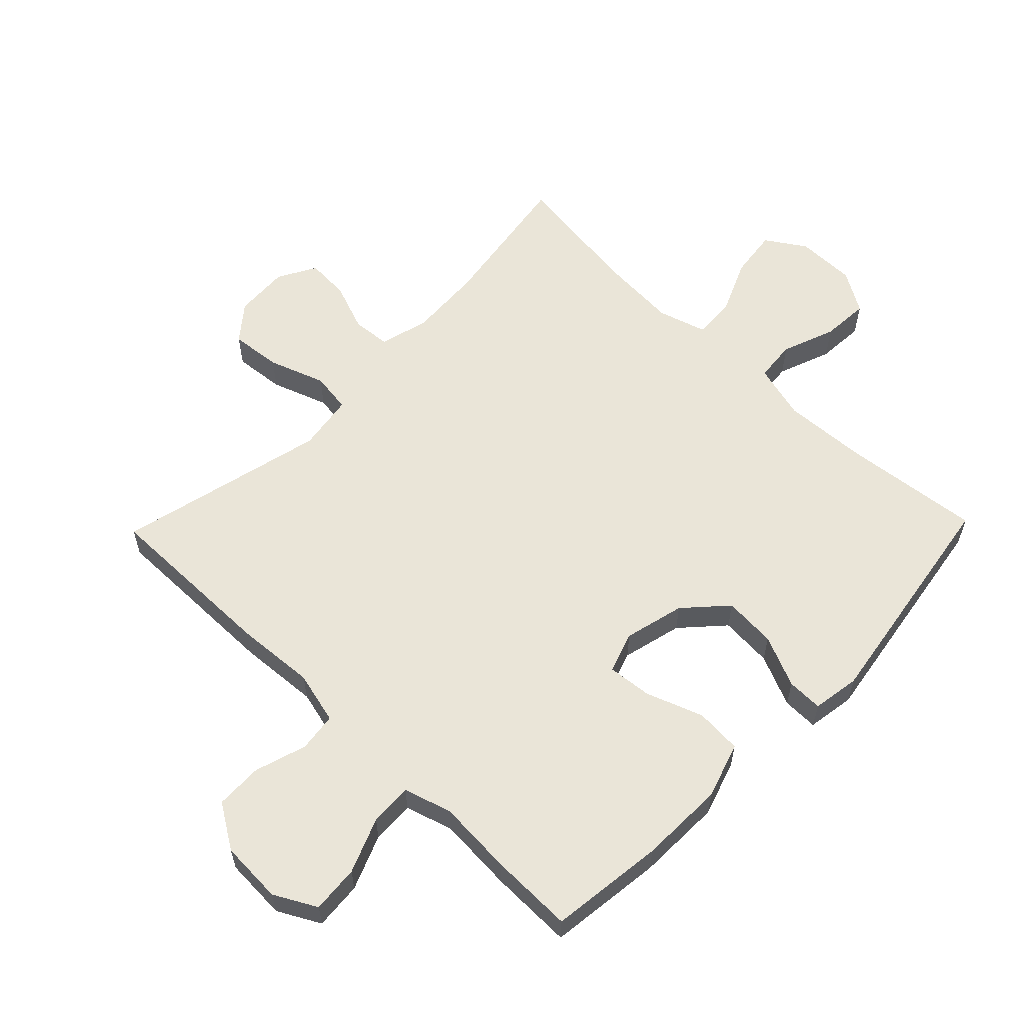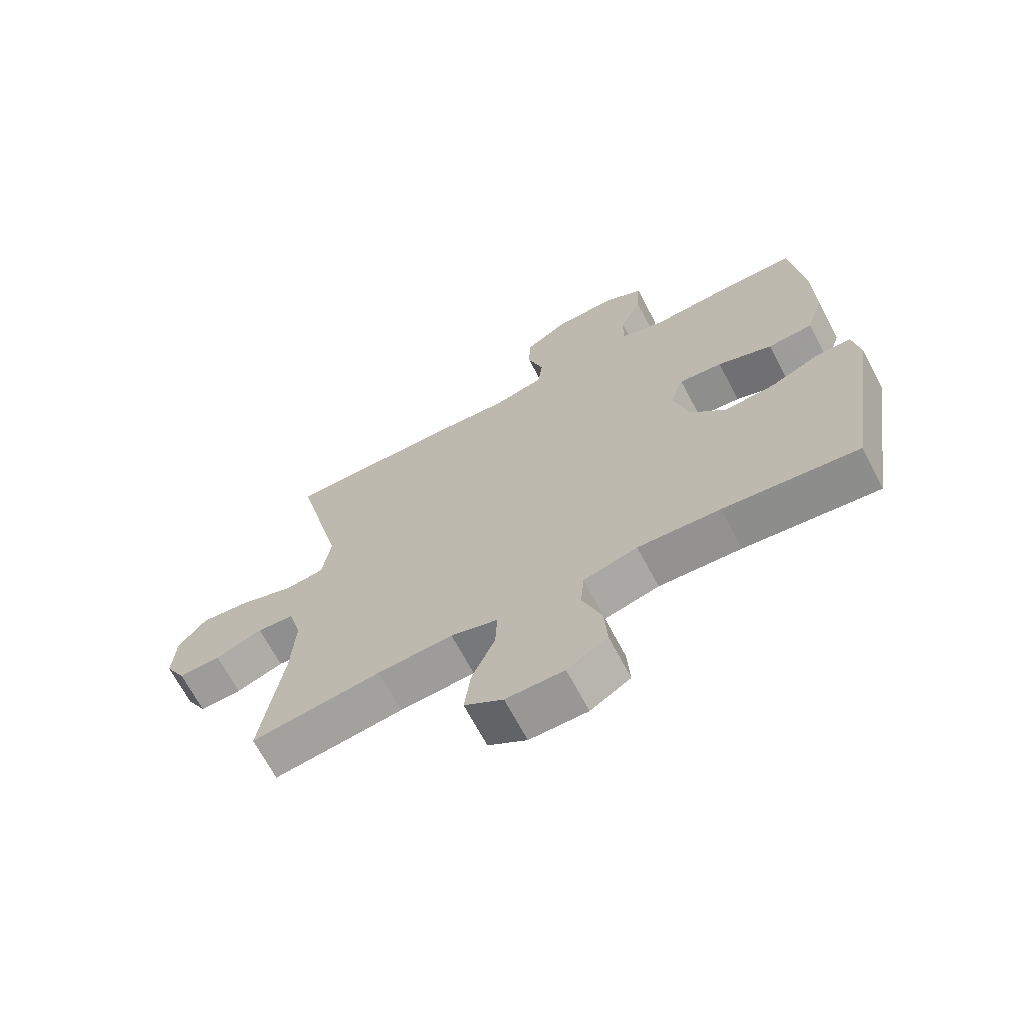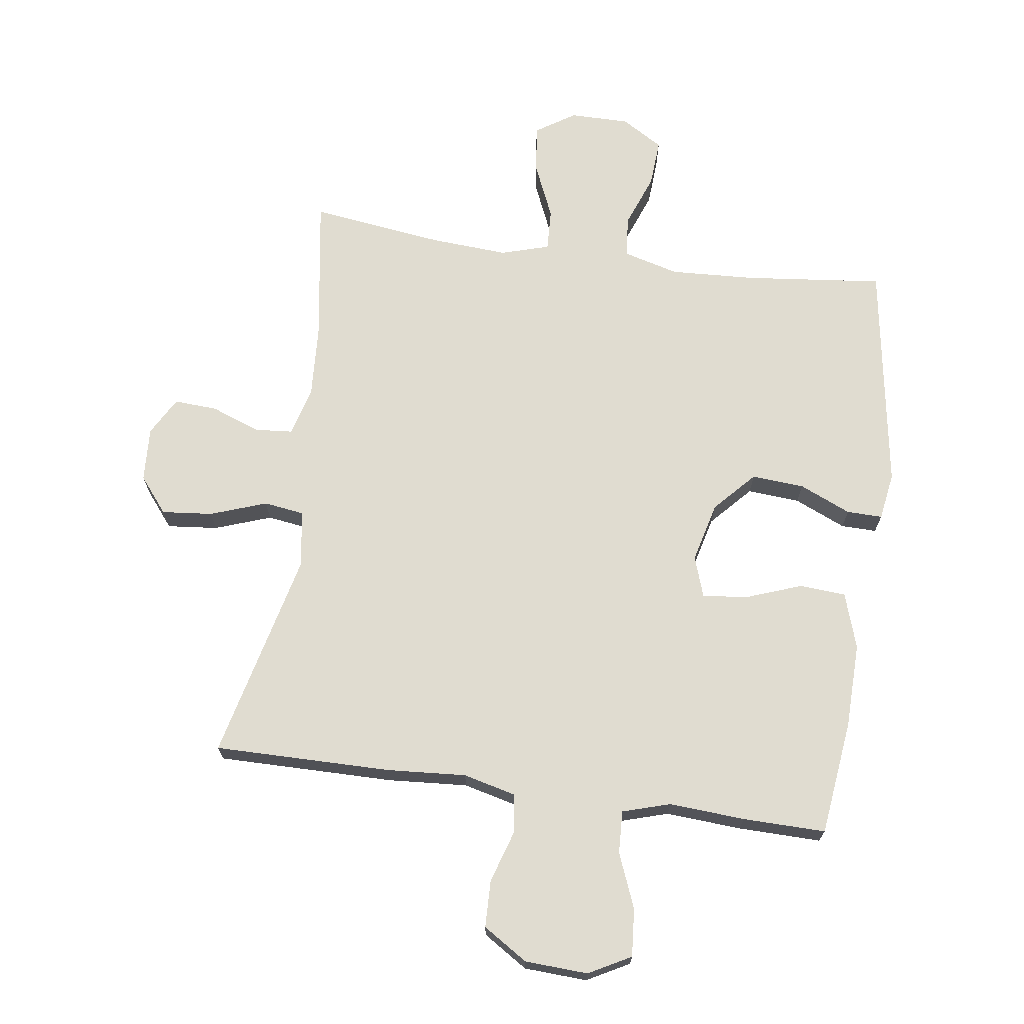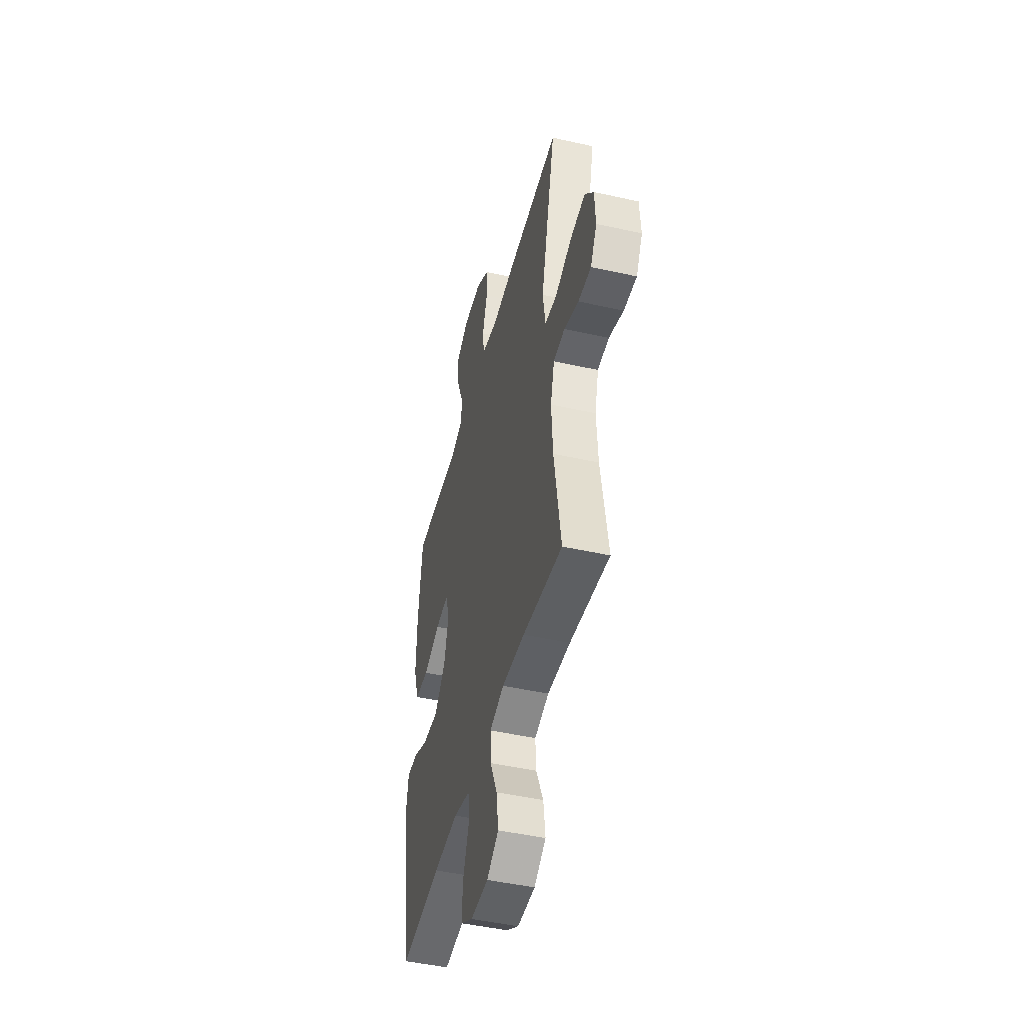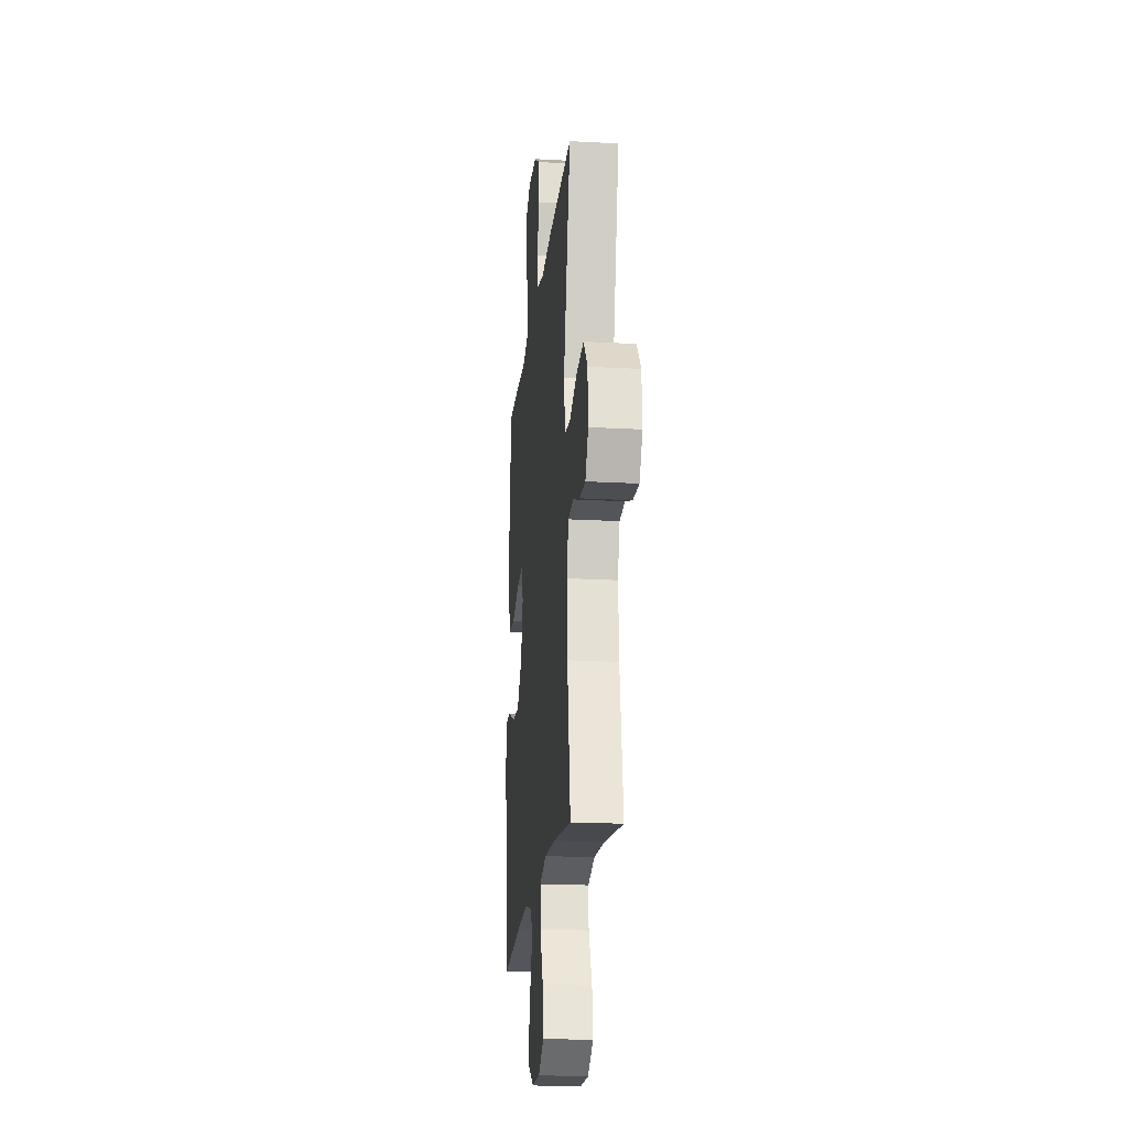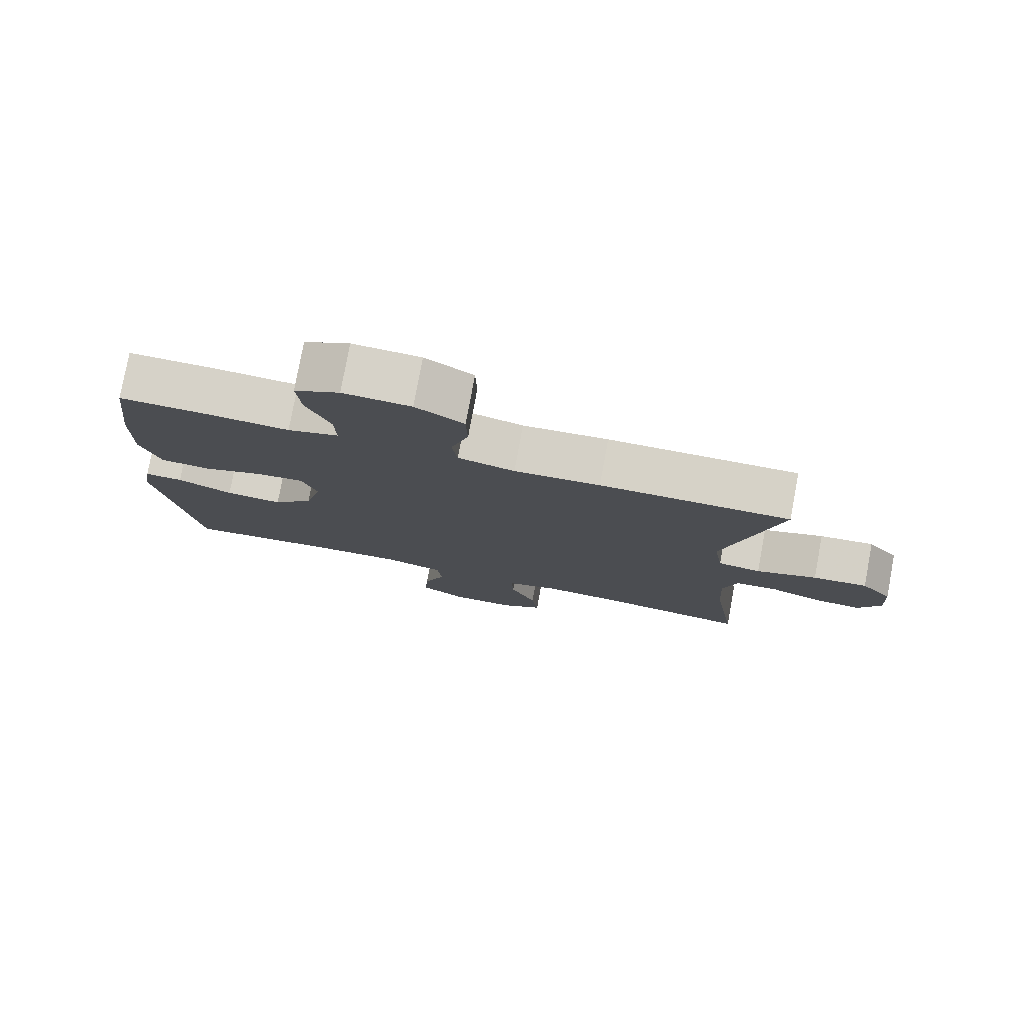
<metadata>
{"format":"obj","ext":"obj","renderer":"f3d","projection":"perspective","resolution":1024,"background":"white","views":[{"elev":58.9,"azim":44.1,"up":"+Y"},{"elev":-68.2,"azim":27.8,"up":"+Z"},{"elev":69.5,"azim":8.0,"up":"+Y"},{"elev":-46.7,"azim":-104.3,"up":"+Z"},{"elev":-20.1,"azim":-95.9,"up":"+Z"},{"elev":78.5,"azim":-169.5,"up":"+Z"}]}
</metadata>
<code>
v 0.5 0.07 0.5
v 0.522 0.07 0.317
v 0.525 0.07 0.181
v 0.496 0.07 0.092
v 0.422 0.07 0.087
v 0.332 0.07 0.12
v 0.261 0.07 0.127
v 0.239 0.07 0.062
v 0.263 0.07 -0.034
v 0.323 0.07 -0.099
v 0.407 0.07 -0.093
v 0.489 0.07 -0.057
v 0.546 0.07 -0.056
v 0.558 0.07 -0.132
v 0.5 0.07 -0.5
v 0.279 0.07 -0.476
v 0.144 0.07 -0.469
v 0.055 0.07 -0.493
v 0.049 0.07 -0.559
v 0.081 0.07 -0.644
v 0.086 0.07 -0.72
v 0.02 0.07 -0.76
v -0.075 0.07 -0.76
v -0.138 0.07 -0.719
v -0.128 0.07 -0.641
v -0.09 0.07 -0.554
v -0.087 0.07 -0.487
v -0.164 0.07 -0.464
v -0.287 0.07 -0.472
v -0.5 0.07 -0.5
v -0.464 0.07 -0.268
v -0.457 0.07 -0.149
v -0.478 0.07 -0.071
v -0.539 0.07 -0.066
v -0.617 0.07 -0.095
v -0.686 0.07 -0.099
v -0.72 0.07 -0.038
v -0.715 0.07 0.049
v -0.669 0.07 0.106
v -0.588 0.07 0.098
v -0.498 0.07 0.066
v -0.434 0.07 0.075
v -0.42 0.07 0.166
v -0.5 0.07 0.5
v -0.218 0.07 0.498
v -0.091 0.07 0.489
v -0.007 0.07 0.51
v 0.001 0.07 0.572
v -0.025 0.07 0.655
v -0.023 0.07 0.73
v 0.048 0.07 0.775
v 0.148 0.07 0.78
v 0.215 0.07 0.744
v 0.209 0.07 0.668
v 0.174 0.07 0.581
v 0.171 0.07 0.513
v 0.247 0.07 0.49
v 0.368 0.07 0.498
v 0.5 0 0.5
v 0.522 0 0.317
v 0.525 0 0.181
v 0.496 0 0.092
v 0.422 0 0.087
v 0.332 0 0.12
v 0.261 0 0.127
v 0.239 0 0.062
v 0.263 0 -0.034
v 0.323 0 -0.099
v 0.407 0 -0.093
v 0.489 0 -0.057
v 0.546 0 -0.056
v 0.558 0 -0.132
v 0.5 0 -0.5
v 0.279 0 -0.476
v 0.144 0 -0.469
v 0.055 0 -0.493
v 0.049 0 -0.559
v 0.081 0 -0.644
v 0.086 0 -0.72
v 0.02 0 -0.76
v -0.075 0 -0.76
v -0.138 0 -0.719
v -0.128 0 -0.641
v -0.09 0 -0.554
v -0.087 0 -0.487
v -0.164 0 -0.464
v -0.287 0 -0.472
v -0.5 0 -0.5
v -0.464 0 -0.268
v -0.457 0 -0.149
v -0.478 0 -0.071
v -0.539 0 -0.066
v -0.617 0 -0.095
v -0.686 0 -0.099
v -0.72 0 -0.038
v -0.715 0 0.049
v -0.669 0 0.106
v -0.588 0 0.098
v -0.498 0 0.066
v -0.434 0 0.075
v -0.42 0 0.166
v -0.5 0 0.5
v -0.218 0 0.498
v -0.091 0 0.489
v -0.007 0 0.51
v 0.001 0 0.572
v -0.025 0 0.655
v -0.023 0 0.73
v 0.048 0 0.775
v 0.148 0 0.78
v 0.215 0 0.744
v 0.209 0 0.668
v 0.174 0 0.581
v 0.171 0 0.513
v 0.247 0 0.49
v 0.368 0 0.498
f 57 58 1 2
f 56 57 2 3
f 52 53 54 55
f 52 55 56
f 51 52 56
f 48 49 50 51
f 47 48 51 56
f 46 47 56 3
f 43 44 45 46
f 42 43 46 3
f 38 39 40 41
f 36 37 38 41
f 34 35 36 41
f 33 34 41 42
f 32 33 42
f 31 32 42
f 29 30 31
f 28 29 31 42
f 27 28 42
f 23 24 25 26
f 23 26 27
f 22 23 27
f 19 20 21 22
f 18 19 22 27
f 17 18 27 42
f 13 14 15 16
f 11 12 13 16
f 10 11 16 17
f 9 10 17 42
f 3 4 5 6
f 3 6 7
f 42 3 7
f 8 9 42
f 7 8 42
f 60 59 116 115
f 61 60 115 114
f 113 112 111 110
f 114 113 110
f 114 110 109
f 109 108 107 106
f 114 109 106 105
f 61 114 105 104
f 104 103 102 101
f 61 104 101 100
f 99 98 97 96
f 99 96 95 94
f 99 94 93 92
f 100 99 92 91
f 100 91 90
f 100 90 89
f 89 88 87
f 100 89 87 86
f 100 86 85
f 84 83 82 81
f 85 84 81
f 85 81 80
f 80 79 78 77
f 85 80 77 76
f 100 85 76 75
f 74 73 72 71
f 74 71 70 69
f 75 74 69 68
f 100 75 68 67
f 64 63 62 61
f 65 64 61
f 65 61 100
f 100 67 66
f 100 66 65
f 1 59 60 2
f 2 60 61 3
f 3 61 62 4
f 4 62 63 5
f 5 63 64 6
f 6 64 65 7
f 7 65 66 8
f 8 66 67 9
f 9 67 68 10
f 10 68 69 11
f 11 69 70 12
f 12 70 71 13
f 13 71 72 14
f 14 72 73 15
f 15 73 74 16
f 16 74 75 17
f 17 75 76 18
f 18 76 77 19
f 19 77 78 20
f 20 78 79 21
f 21 79 80 22
f 22 80 81 23
f 23 81 82 24
f 24 82 83 25
f 25 83 84 26
f 26 84 85 27
f 27 85 86 28
f 28 86 87 29
f 29 87 88 30
f 30 88 89 31
f 31 89 90 32
f 32 90 91 33
f 33 91 92 34
f 34 92 93 35
f 35 93 94 36
f 36 94 95 37
f 37 95 96 38
f 38 96 97 39
f 39 97 98 40
f 40 98 99 41
f 41 99 100 42
f 42 100 101 43
f 43 101 102 44
f 44 102 103 45
f 45 103 104 46
f 46 104 105 47
f 47 105 106 48
f 48 106 107 49
f 49 107 108 50
f 50 108 109 51
f 51 109 110 52
f 52 110 111 53
f 53 111 112 54
f 54 112 113 55
f 55 113 114 56
f 56 114 115 57
f 57 115 116 58
f 58 116 59 1

</code>
